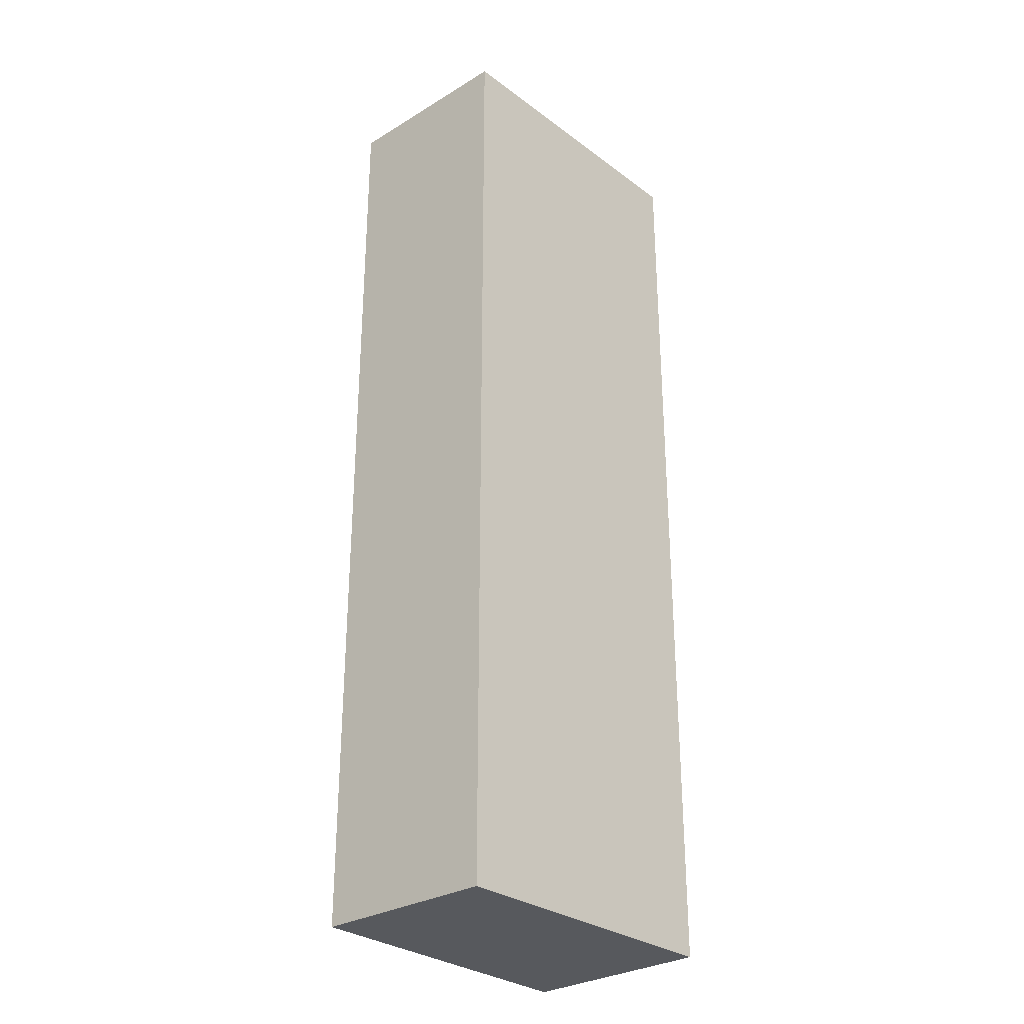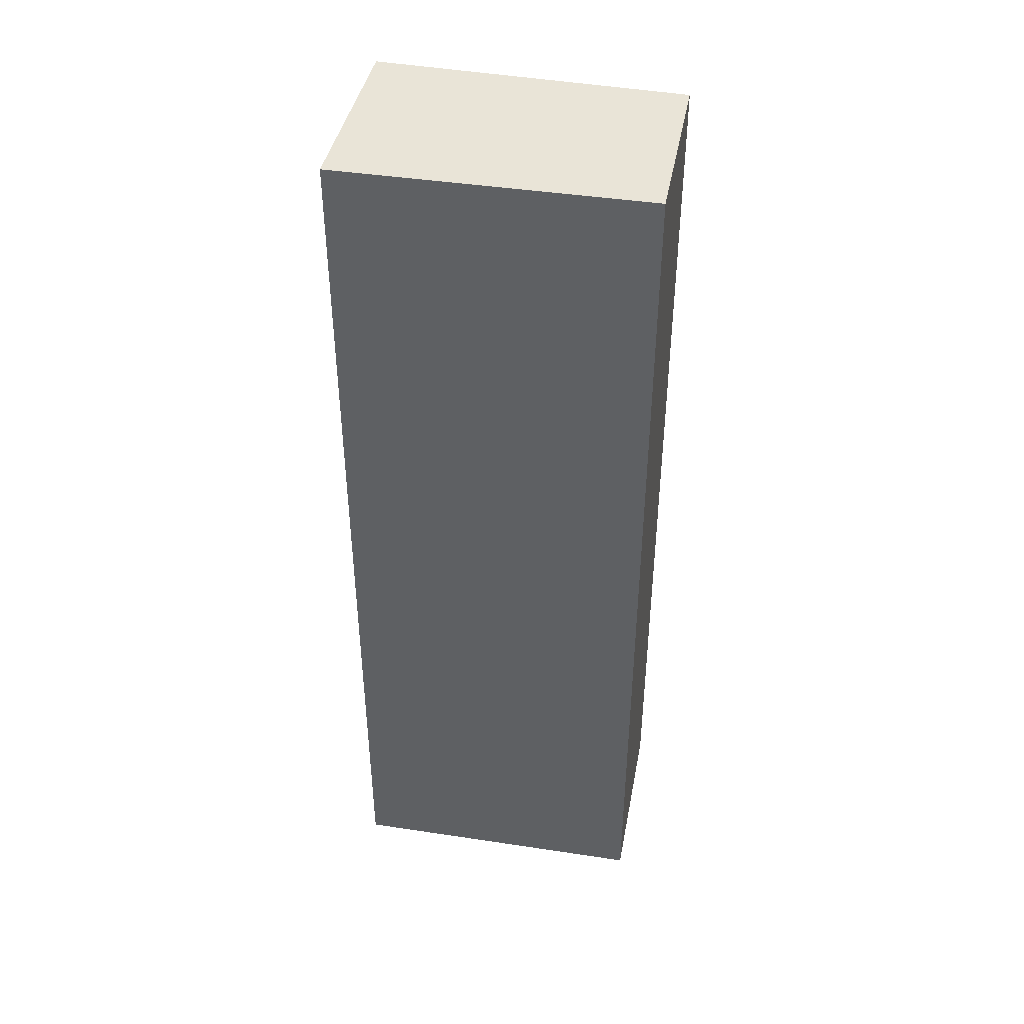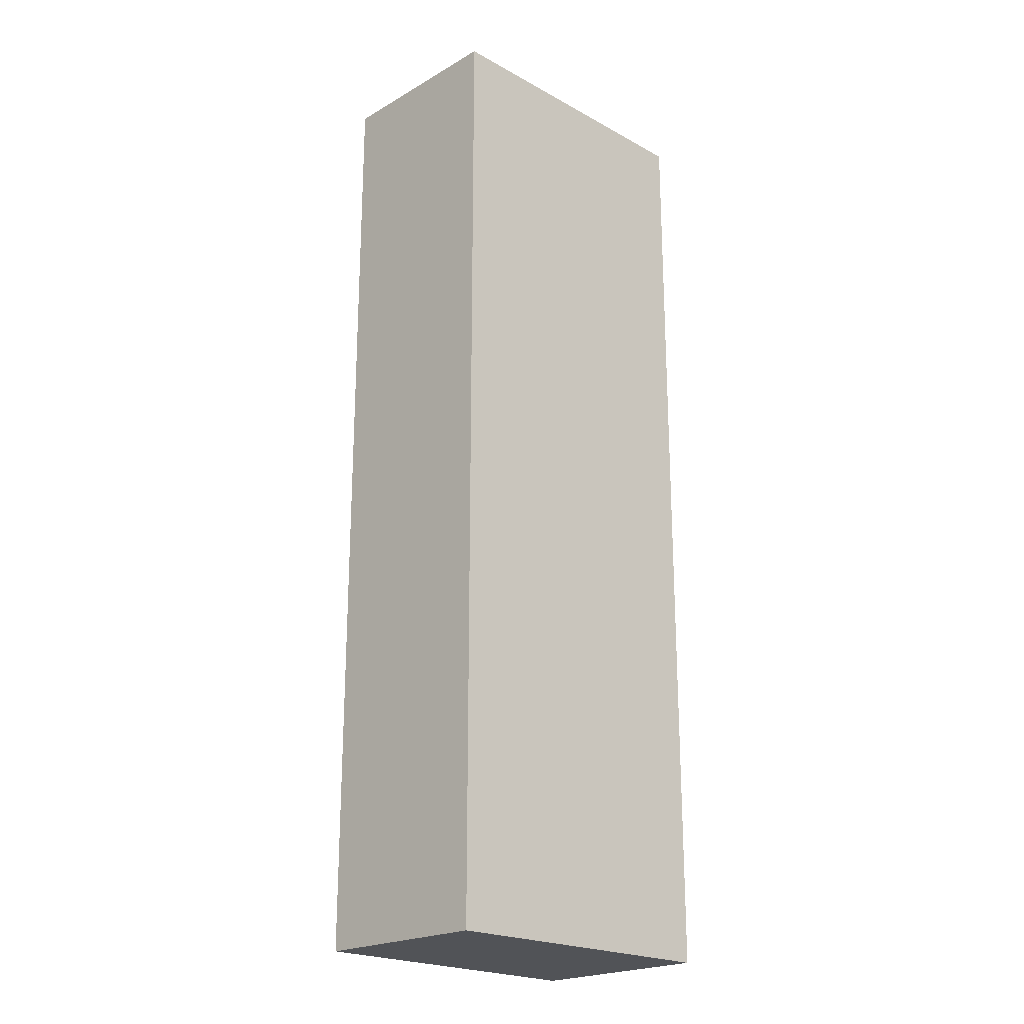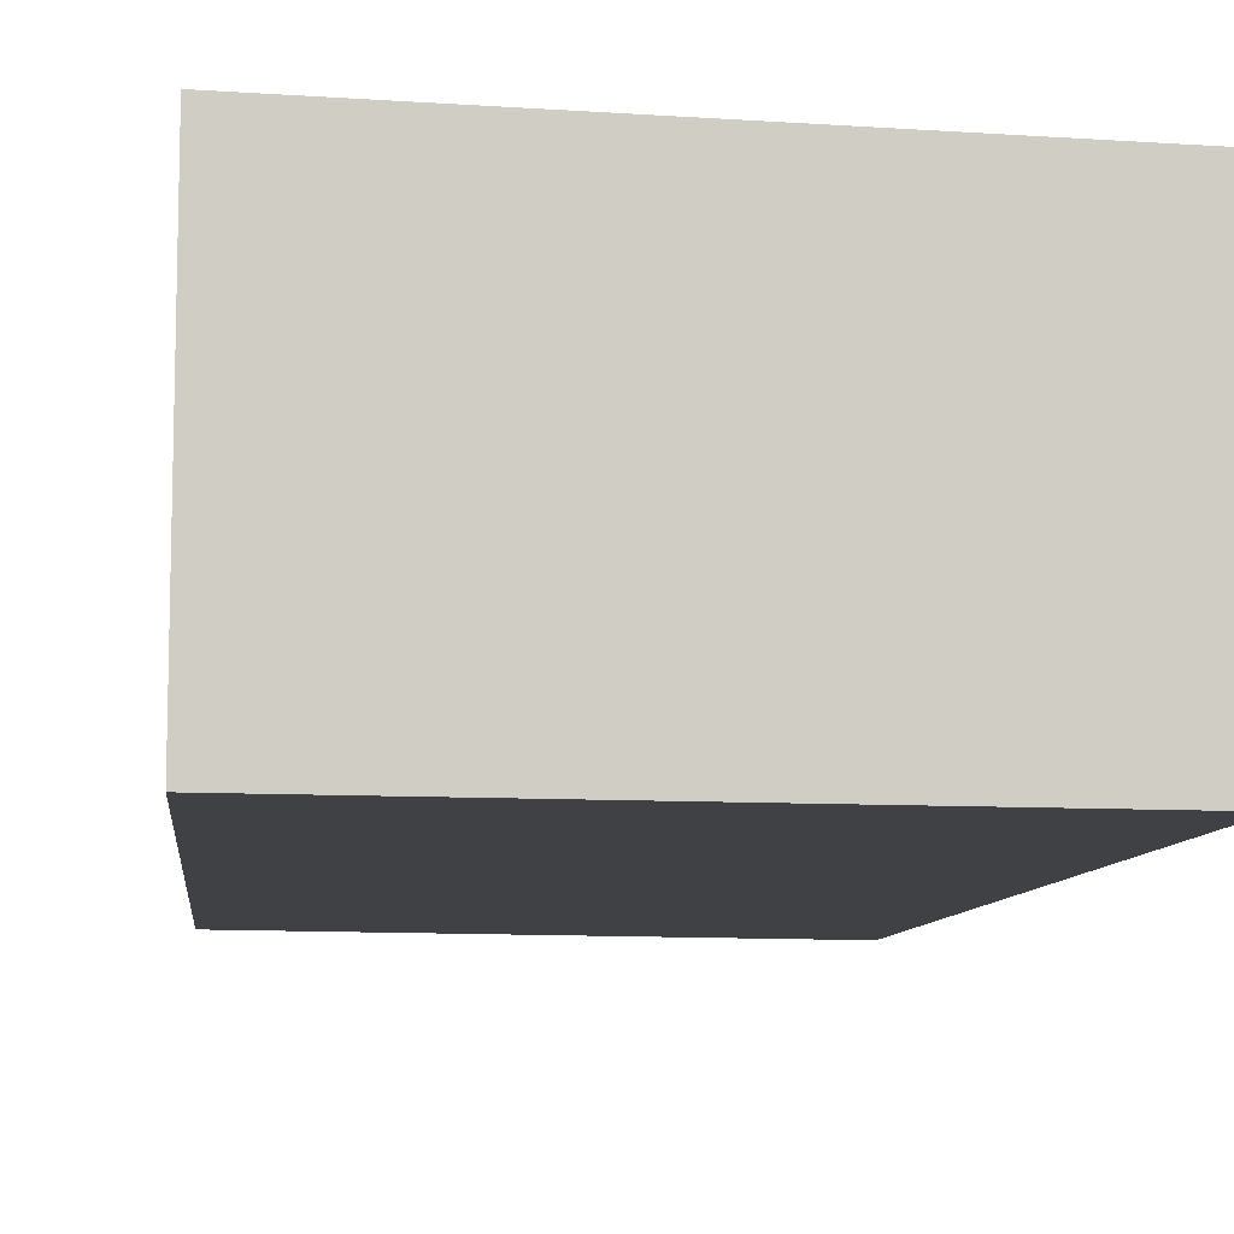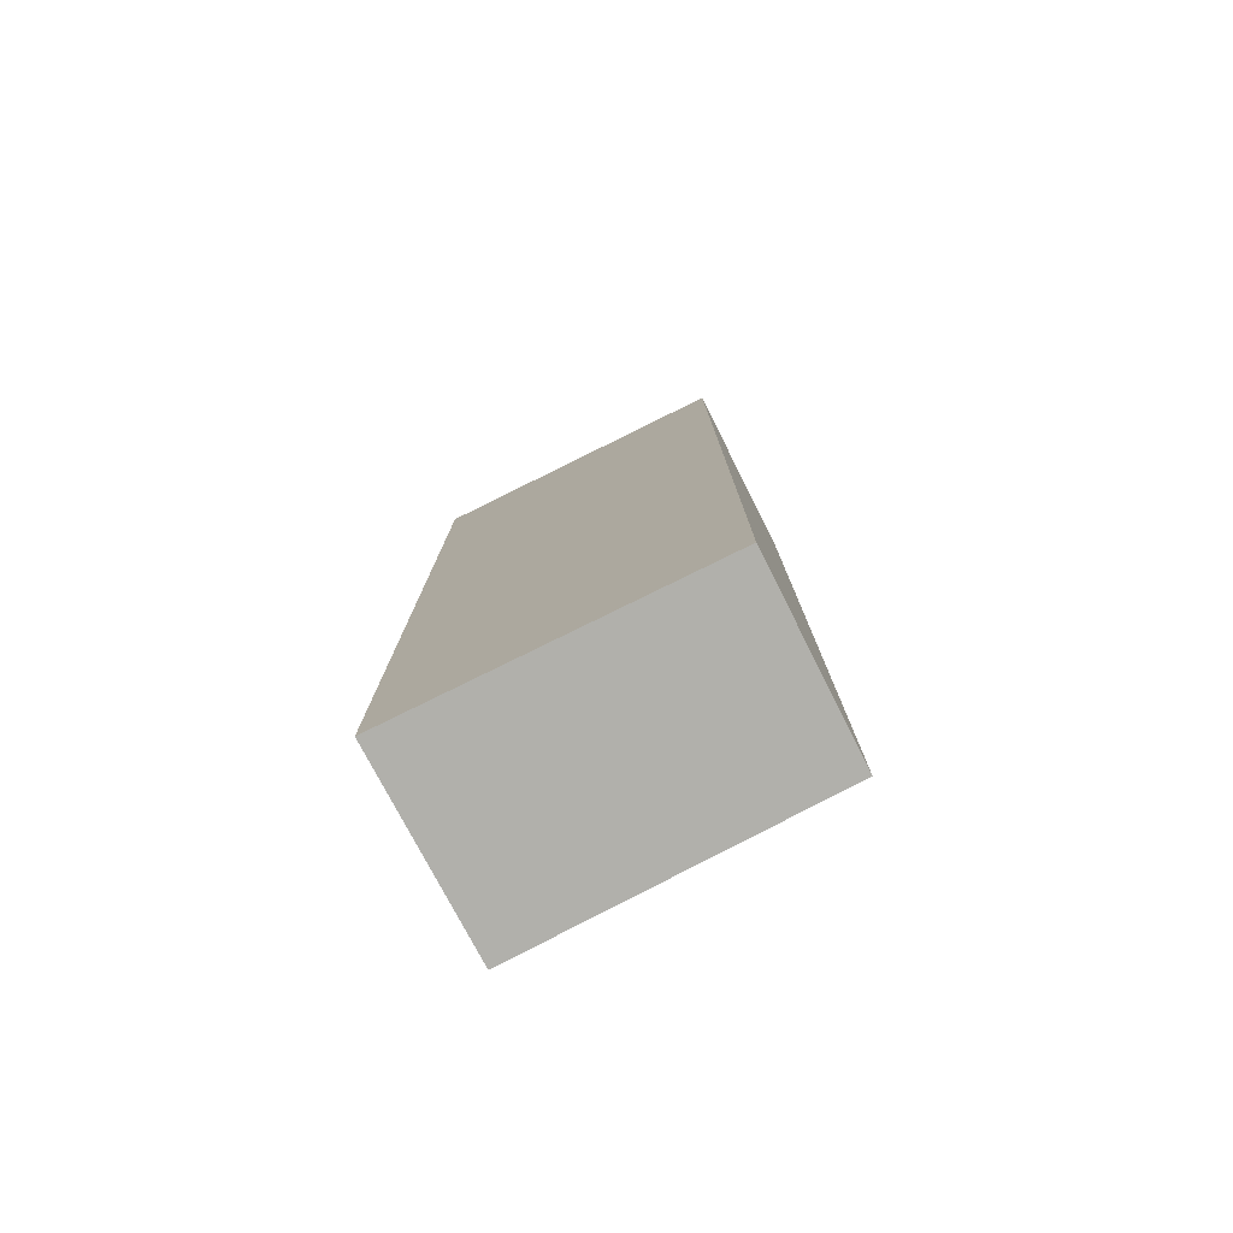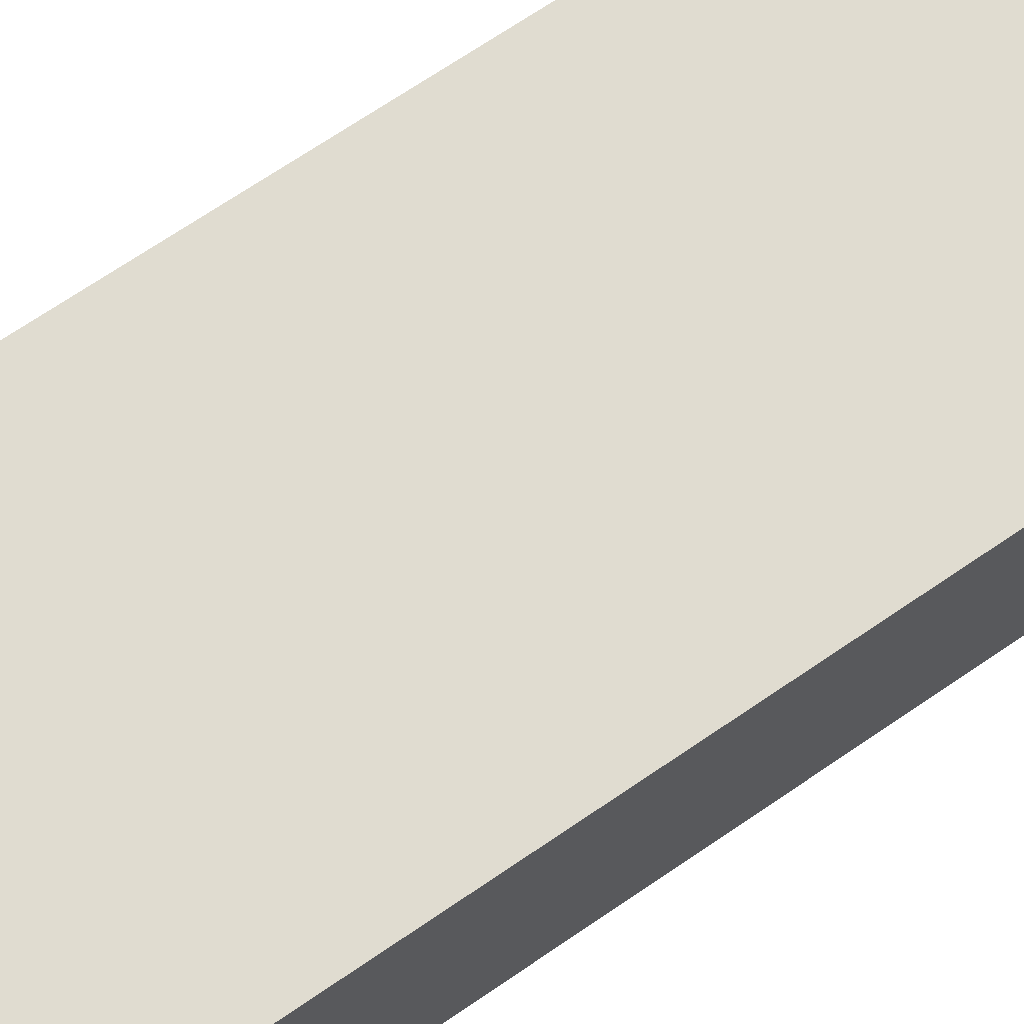
<metadata>
{"format":"obj","ext":"obj","renderer":"f3d","projection":"perspective","resolution":1024,"background":"white","views":[{"elev":-29.6,"azim":133.6,"up":"+Y"},{"elev":43.4,"azim":12.6,"up":"+Y"},{"elev":-21.8,"azim":137.0,"up":"+Y"},{"elev":-5.5,"azim":-3.9,"up":"+Z"},{"elev":-78.4,"azim":28.7,"up":"+Y"},{"elev":67.8,"azim":55.3,"up":"+Z"}]}
</metadata>
<code>
v  0.022 7.995 1.617
v  2.543 7.995 -0.034
v  0 7.995 4.896e-16
v  2.596 7.995 1.507
v  2.543 2.082e-18 -0.034
v  0 0 0
v  0.022 -9.901e-17 1.617
v  2.596 -9.228e-17 1.507
g defaultobject
f 1 2 3
f 2 1 4
f 5 3 2
f 3 5 6
f 6 1 3
f 1 6 7
f 7 4 1
f 4 7 8
f 8 2 4
f 2 8 5
f 5 7 6
f 7 5 8

</code>
